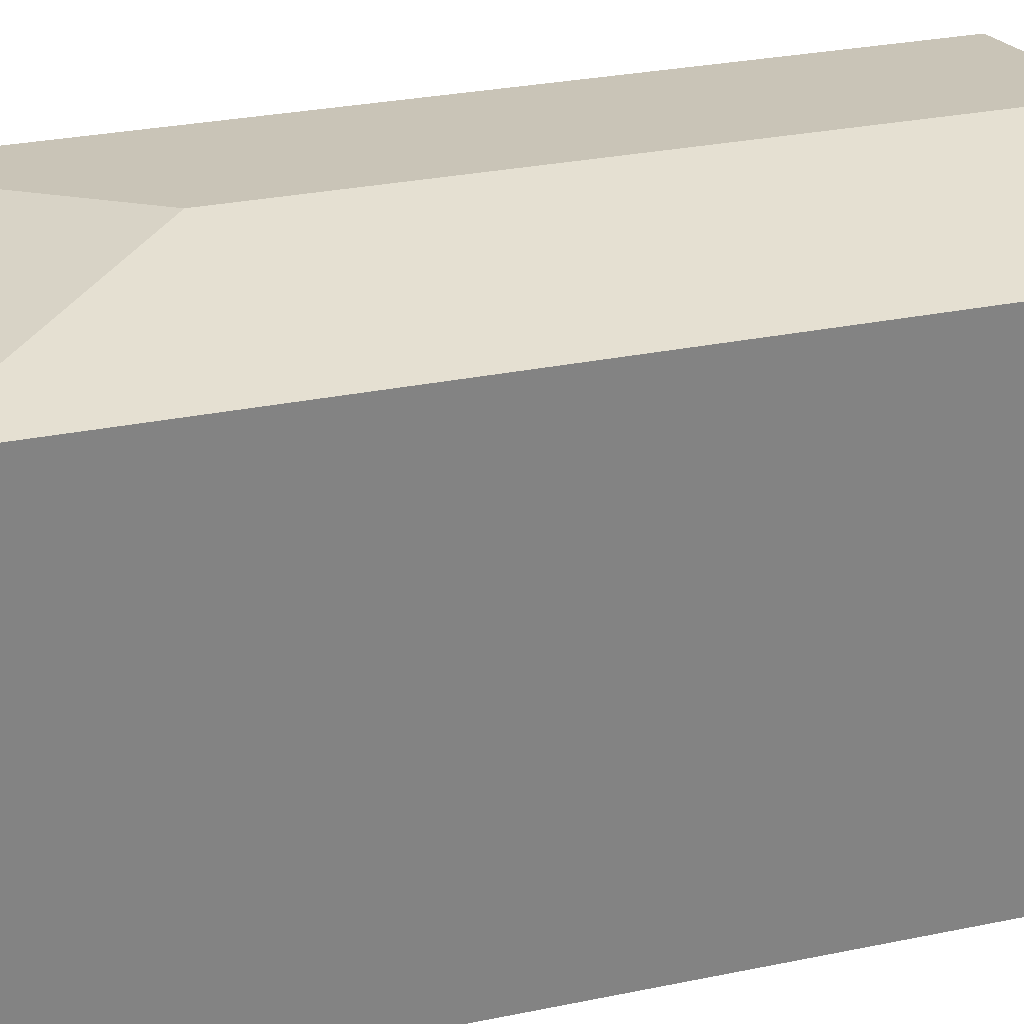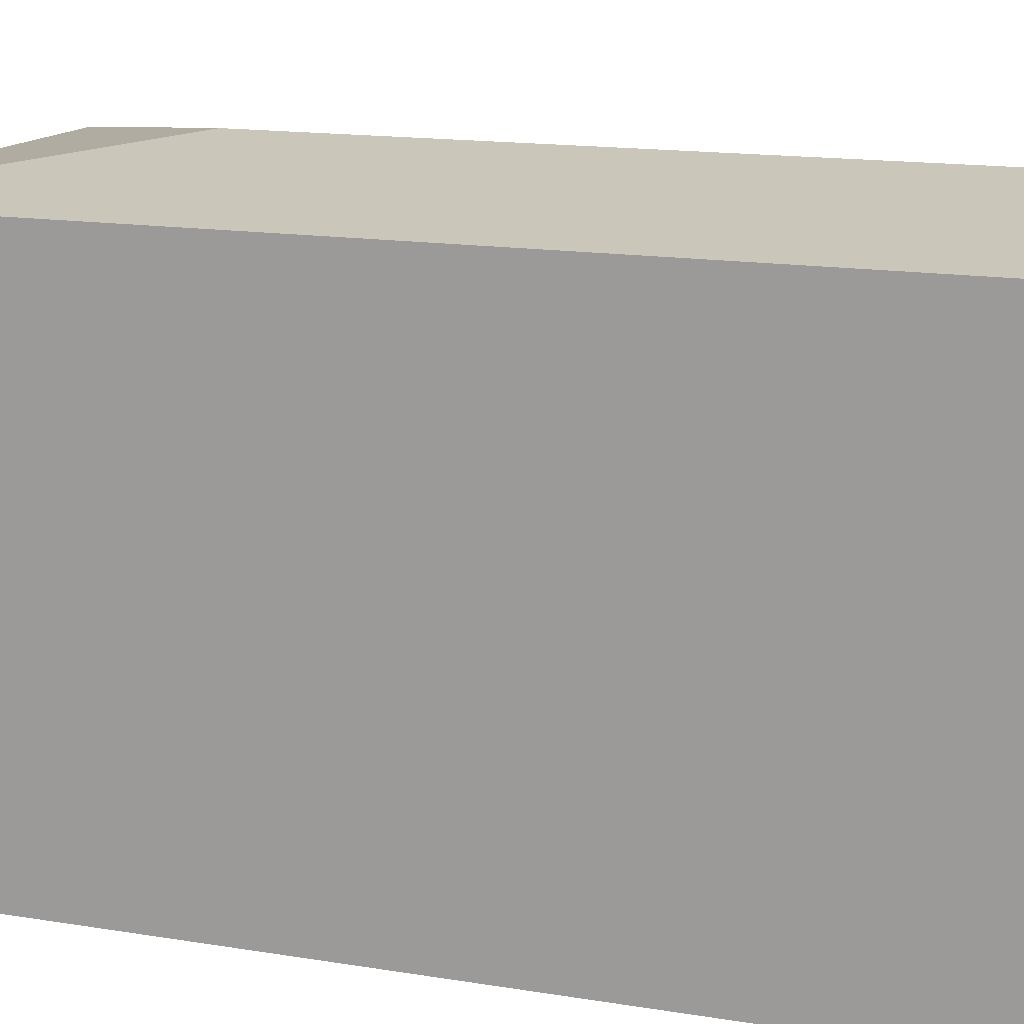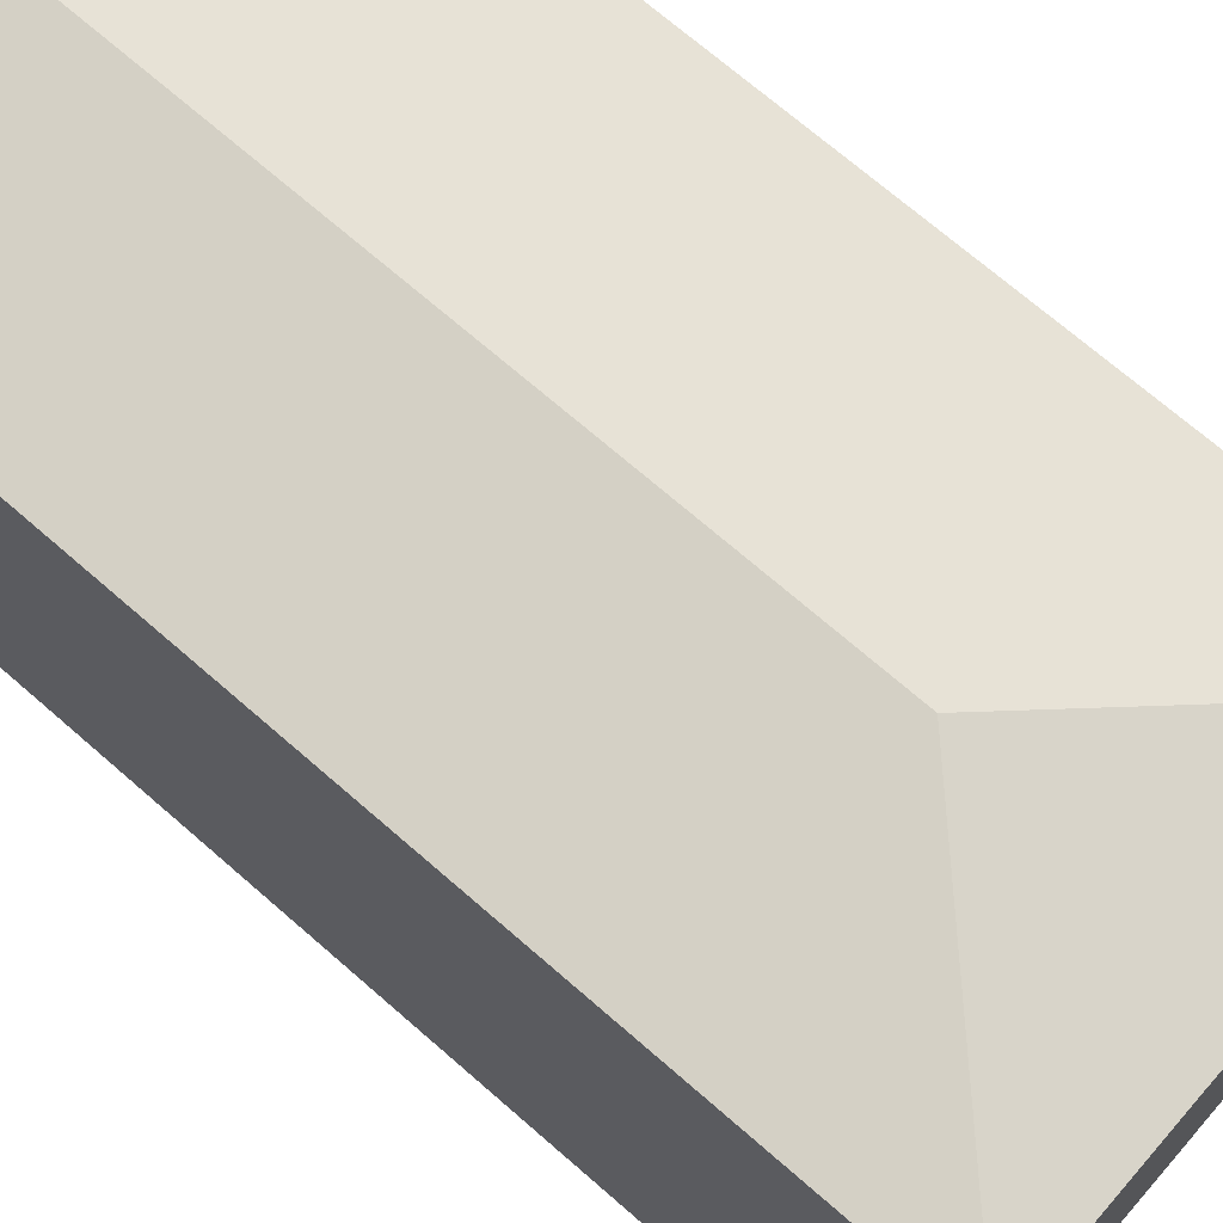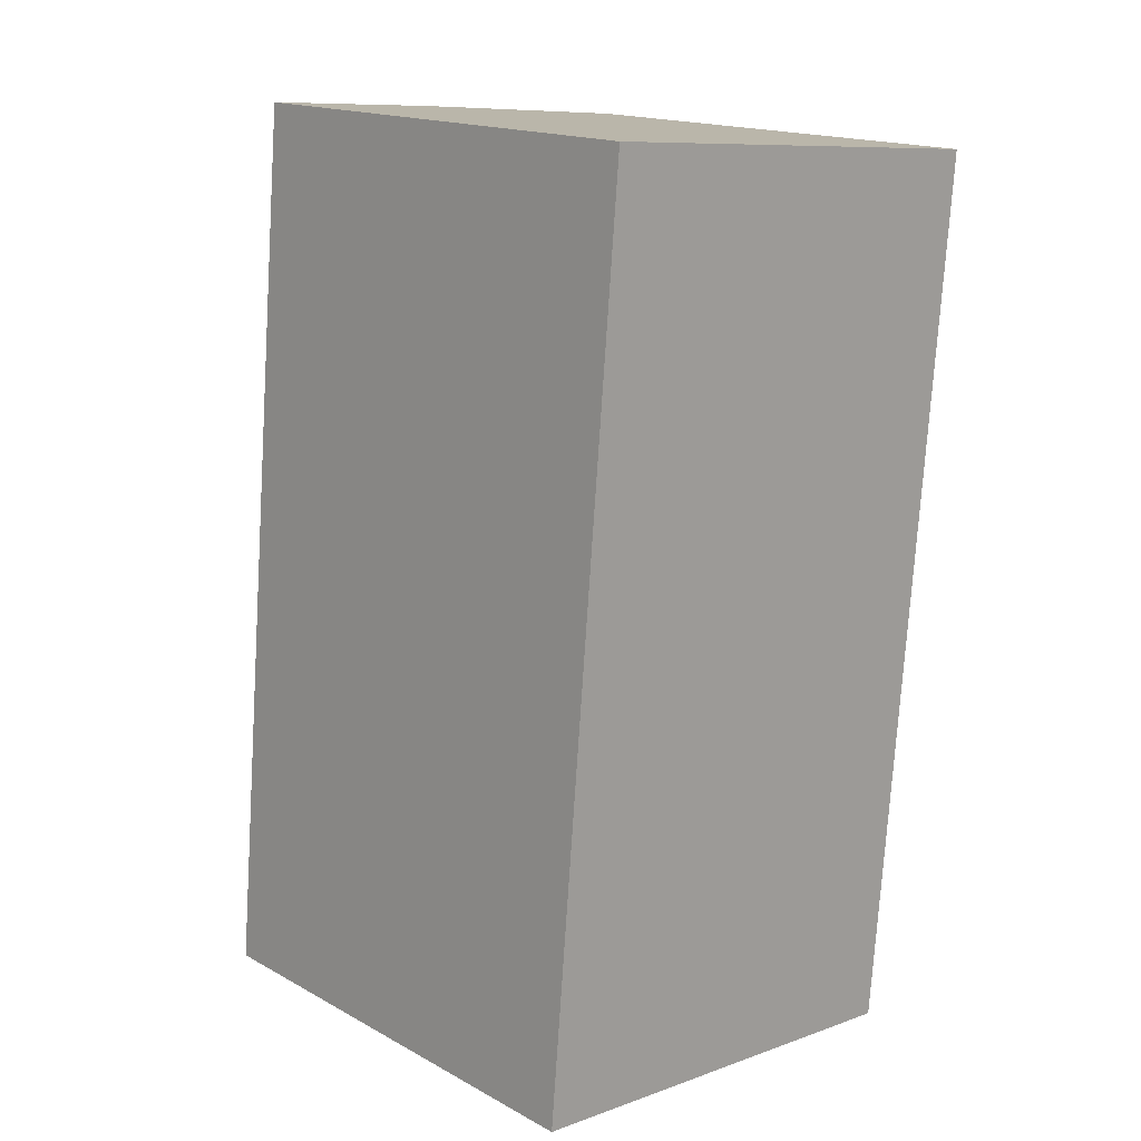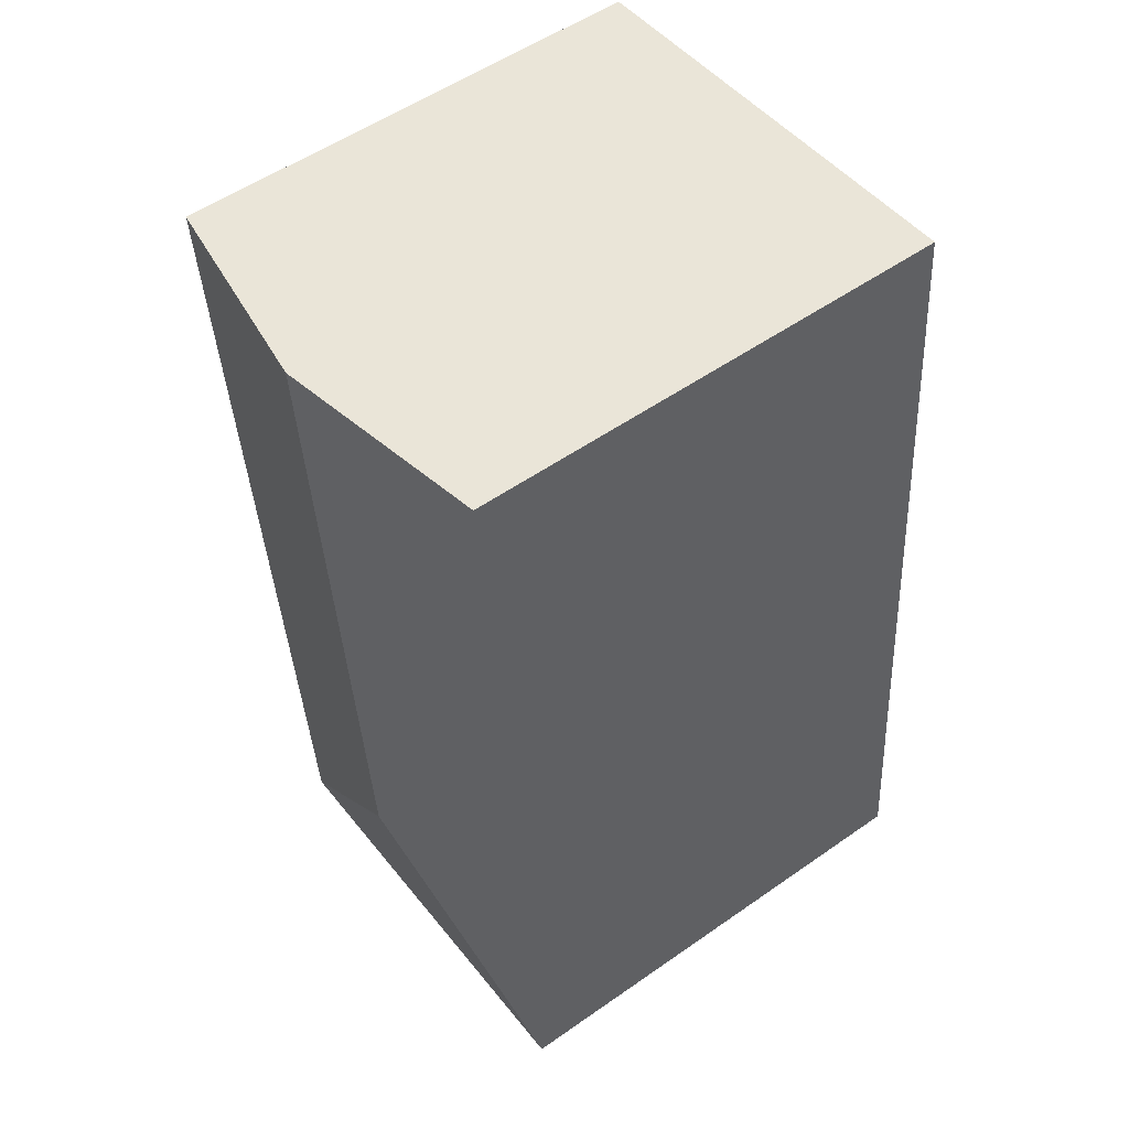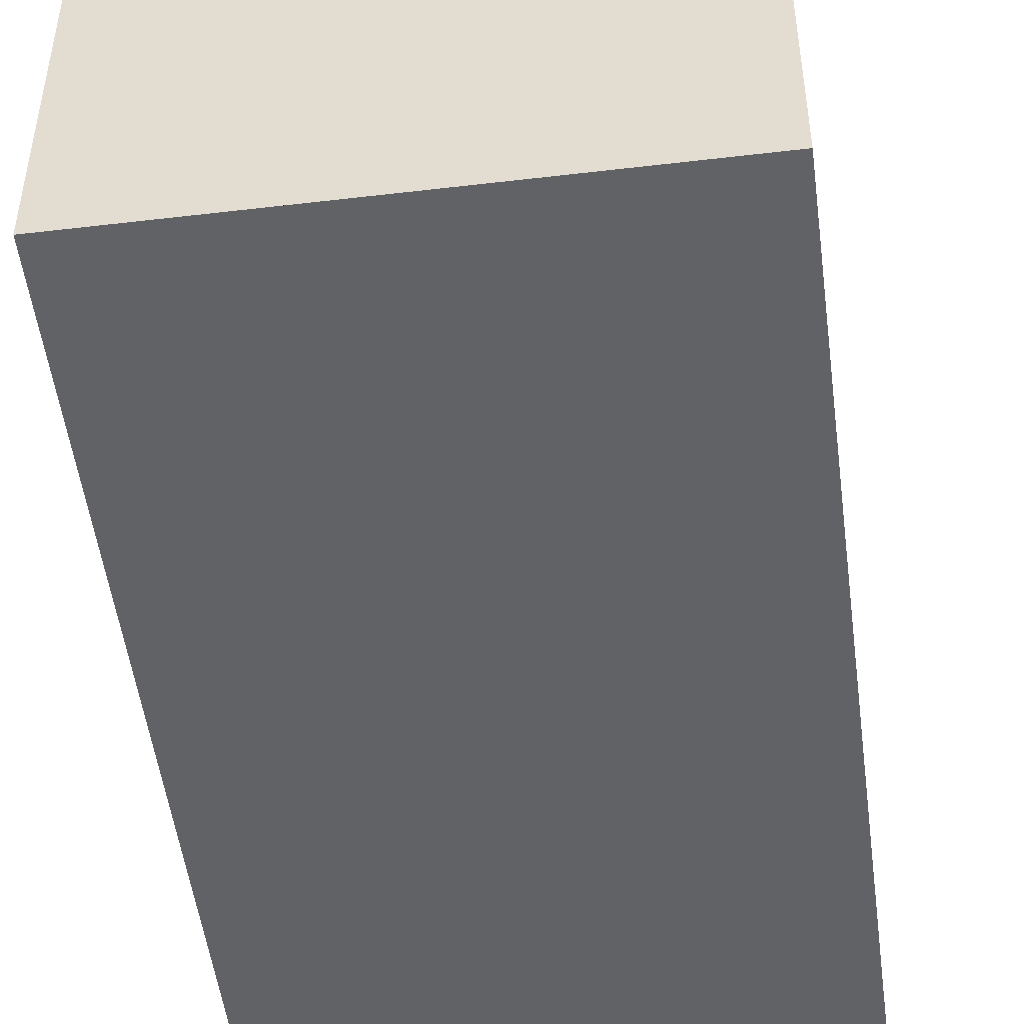
<metadata>
{"format":"obj","ext":"obj","renderer":"f3d","projection":"perspective","resolution":1024,"background":"white","views":[{"elev":28.8,"azim":-102.2,"up":"+Y"},{"elev":13.7,"azim":-63.9,"up":"+Y"},{"elev":70.8,"azim":136.1,"up":"+Y"},{"elev":16.8,"azim":-42.6,"up":"+Z"},{"elev":54.2,"azim":-126.6,"up":"+Z"},{"elev":-50.7,"azim":12.4,"up":"+Y"}]}
</metadata>
<code>
v  1.511 3.233 1.266
v  3.263 3.02 5.279
v  2.777 3.02 -0.245
v  1.875 3.233 5.401
v  0 3.02 1.849e-16
v  0.487 3.02 5.523
v  0 0 0
v  0.487 -3.382e-16 5.523
v  3.263 -3.232e-16 5.279
v  1.875 -3.307e-16 5.401
v  2.777 1.5e-17 -0.245
g defaultobject
f 1 2 3
f 2 1 4
f 1 3 5
f 6 1 5
f 1 6 4
f 7 6 5
f 6 7 8
f 8 4 6
f 4 8 2
f 2 8 9
f 9 8 10
f 9 3 2
f 3 9 11
f 11 5 3
f 5 11 7
f 11 8 7
f 8 11 10
f 10 11 9

</code>
